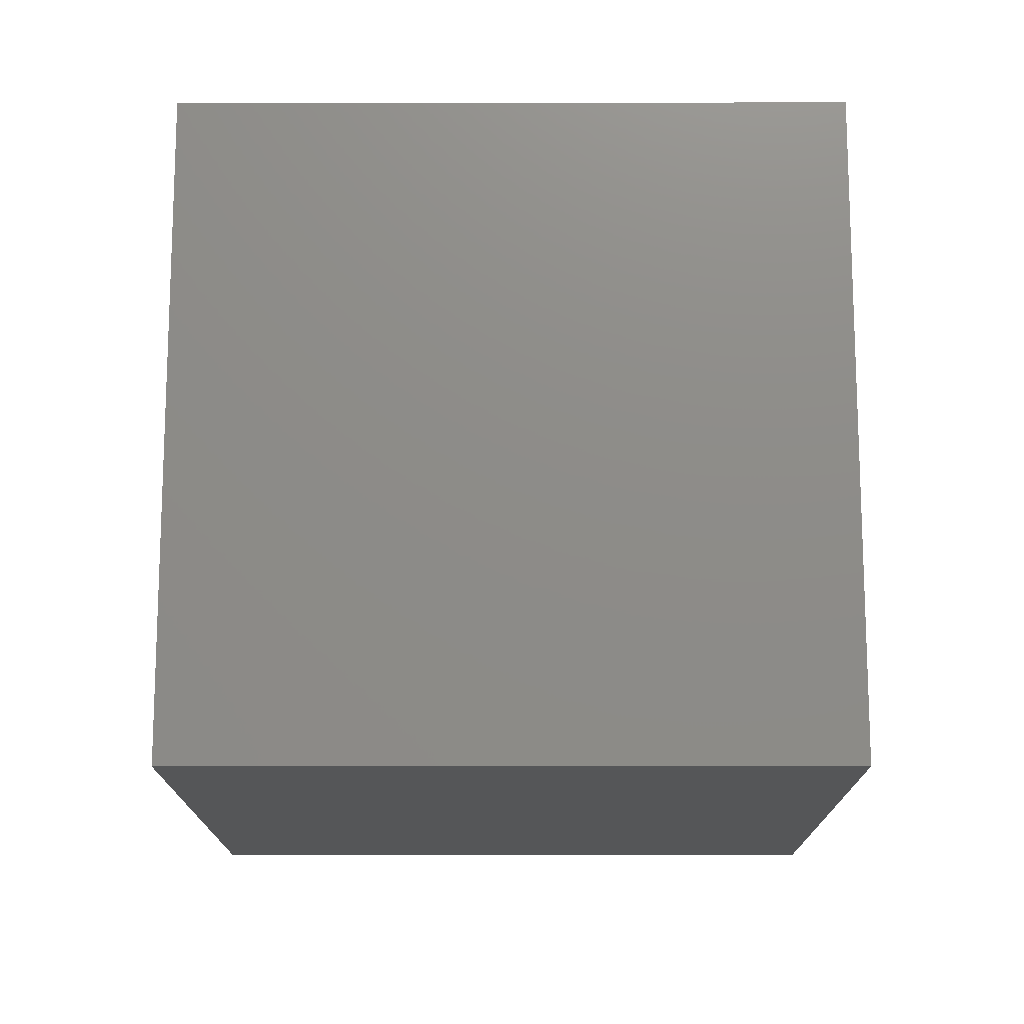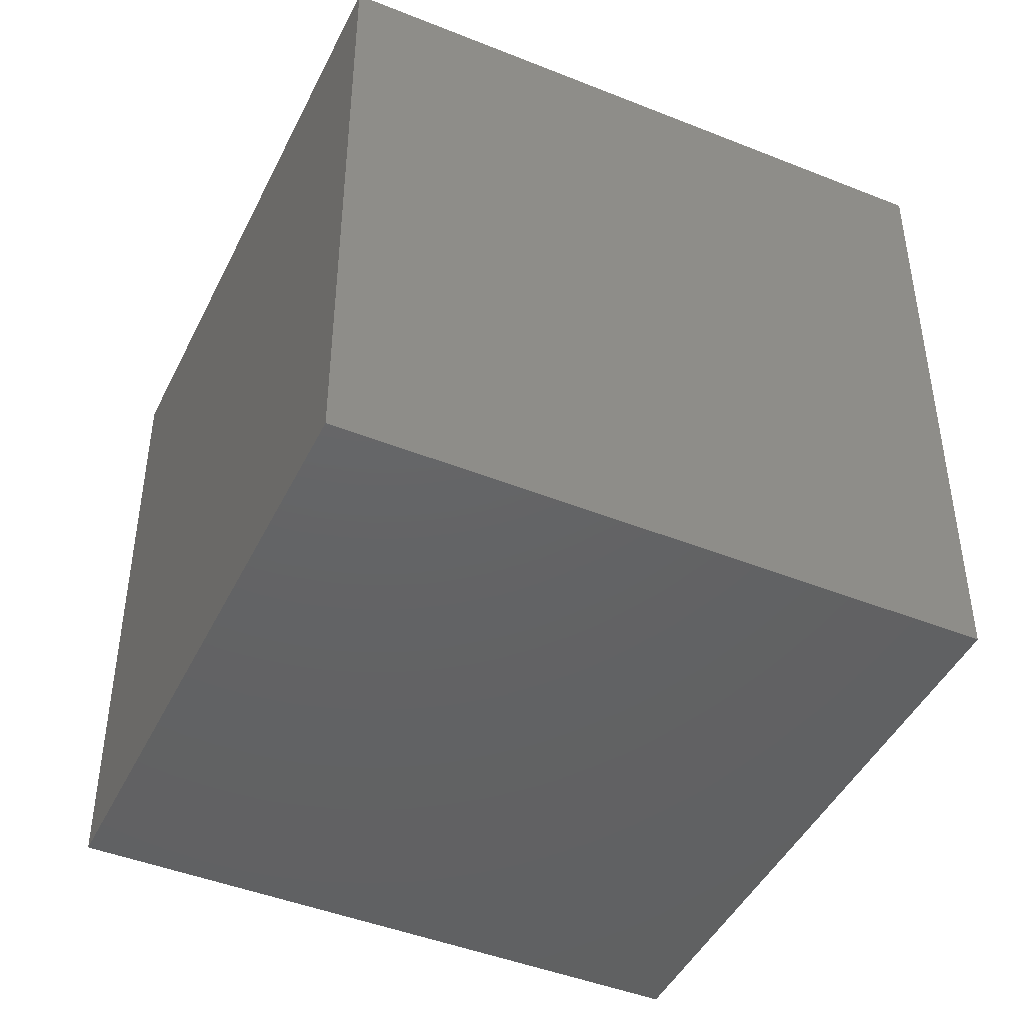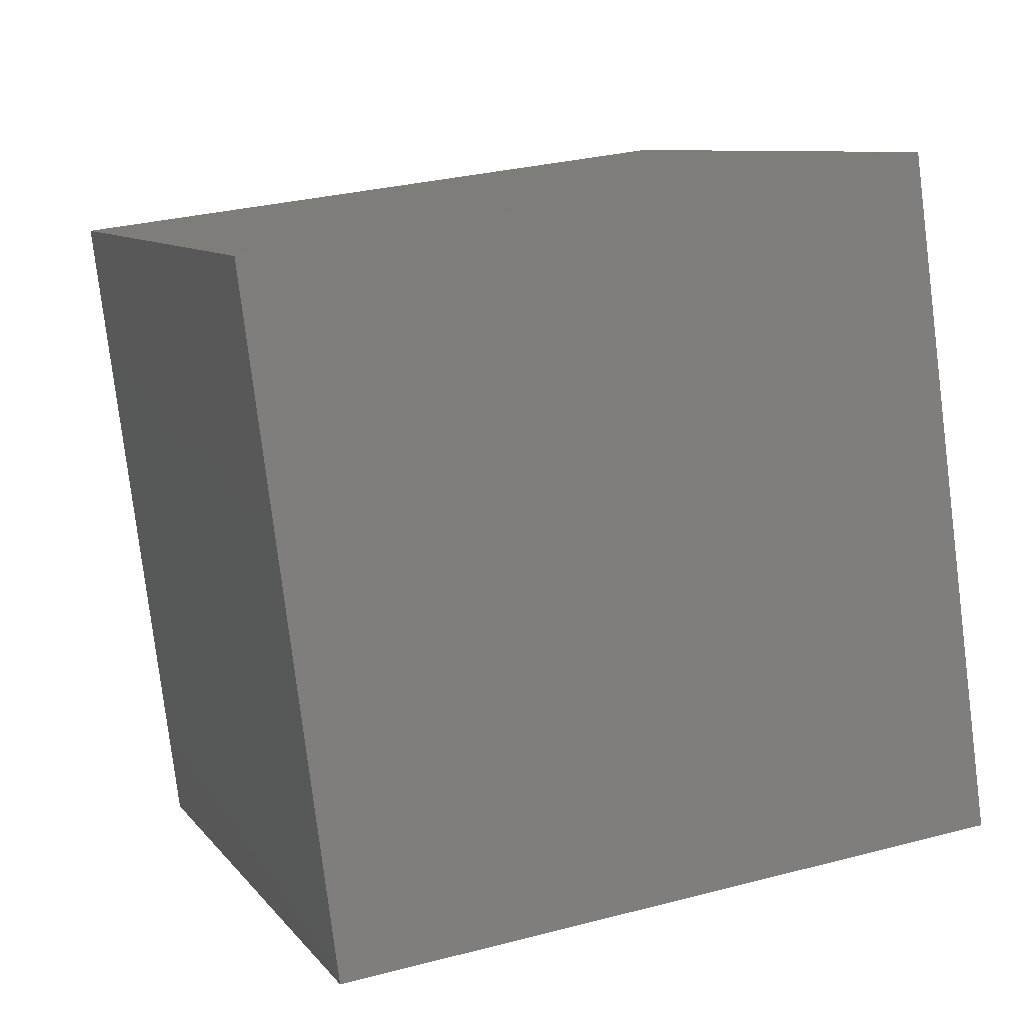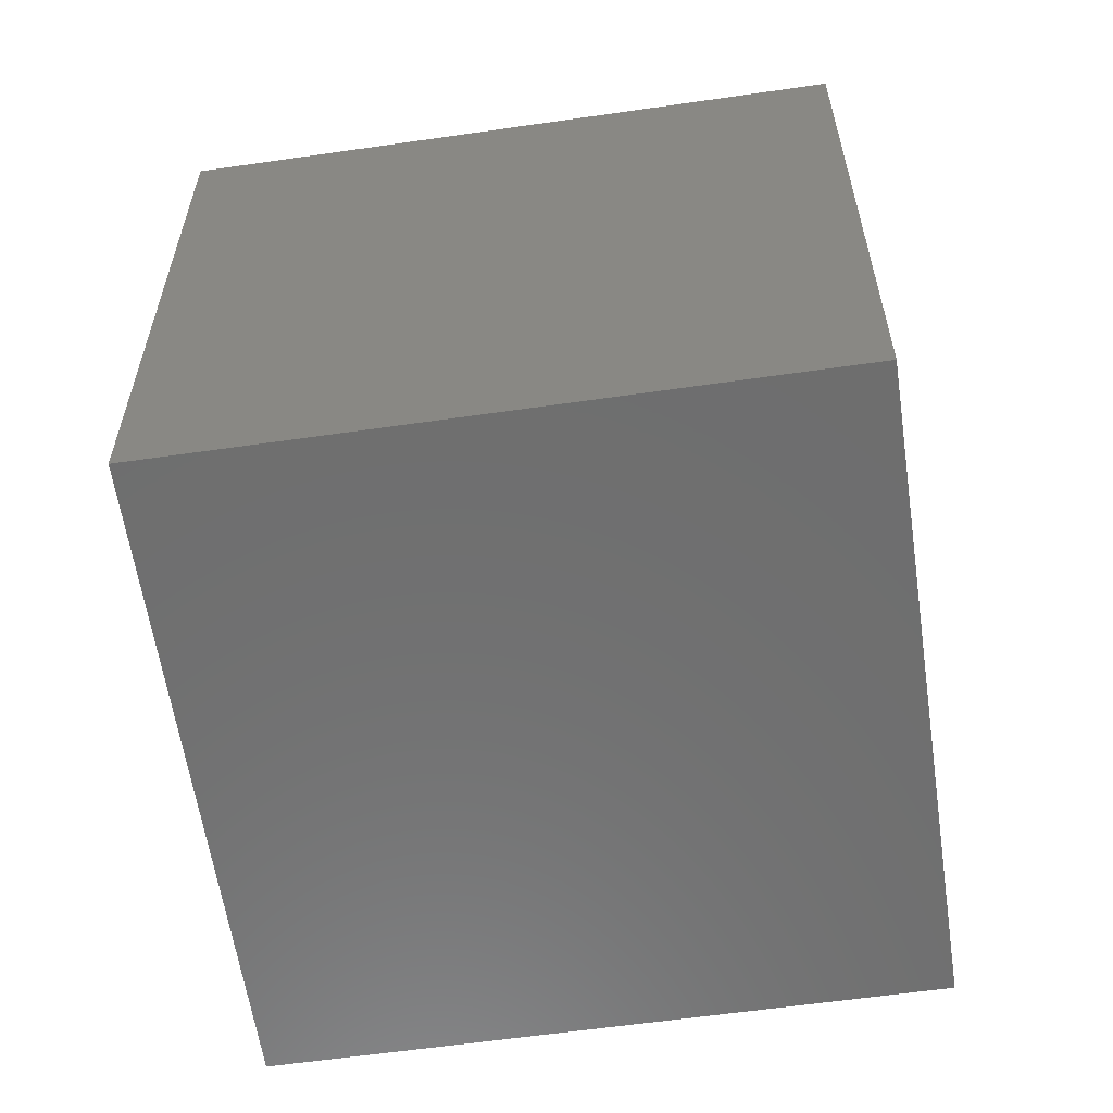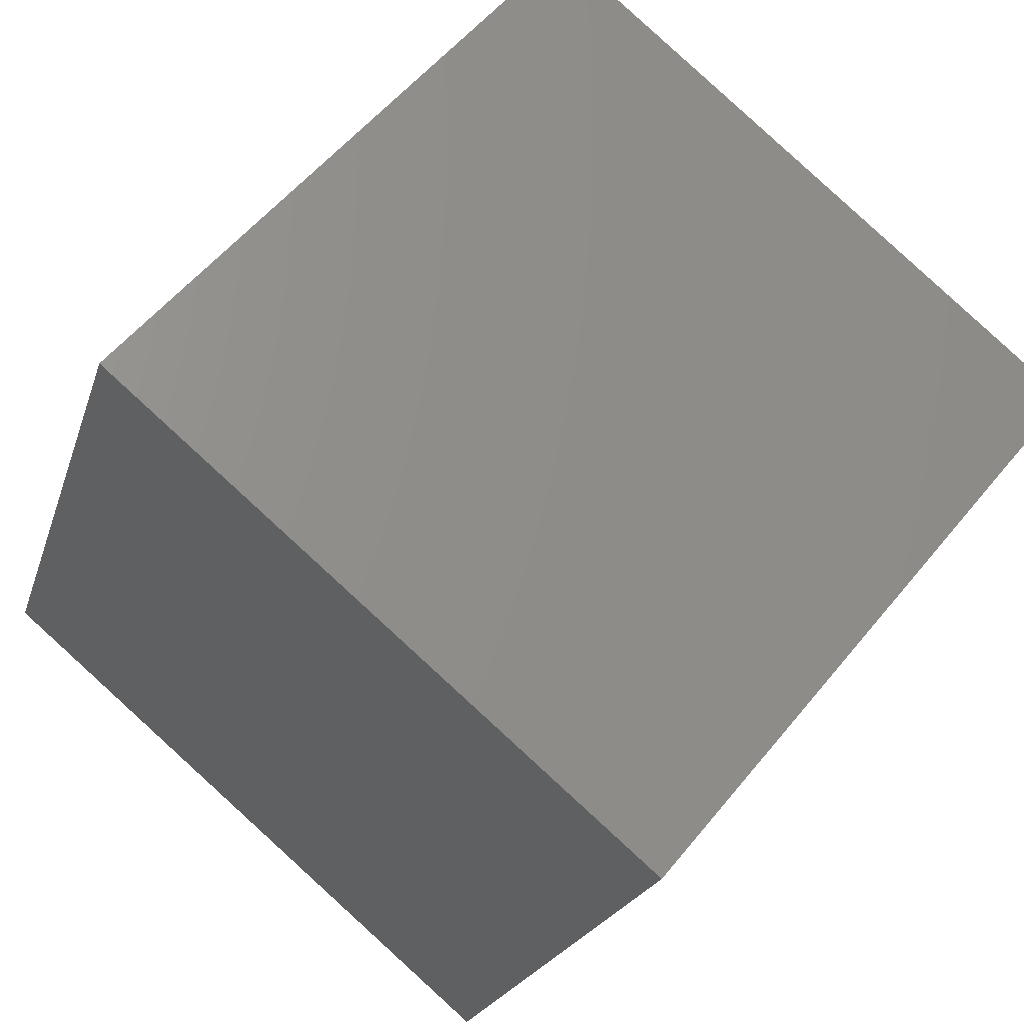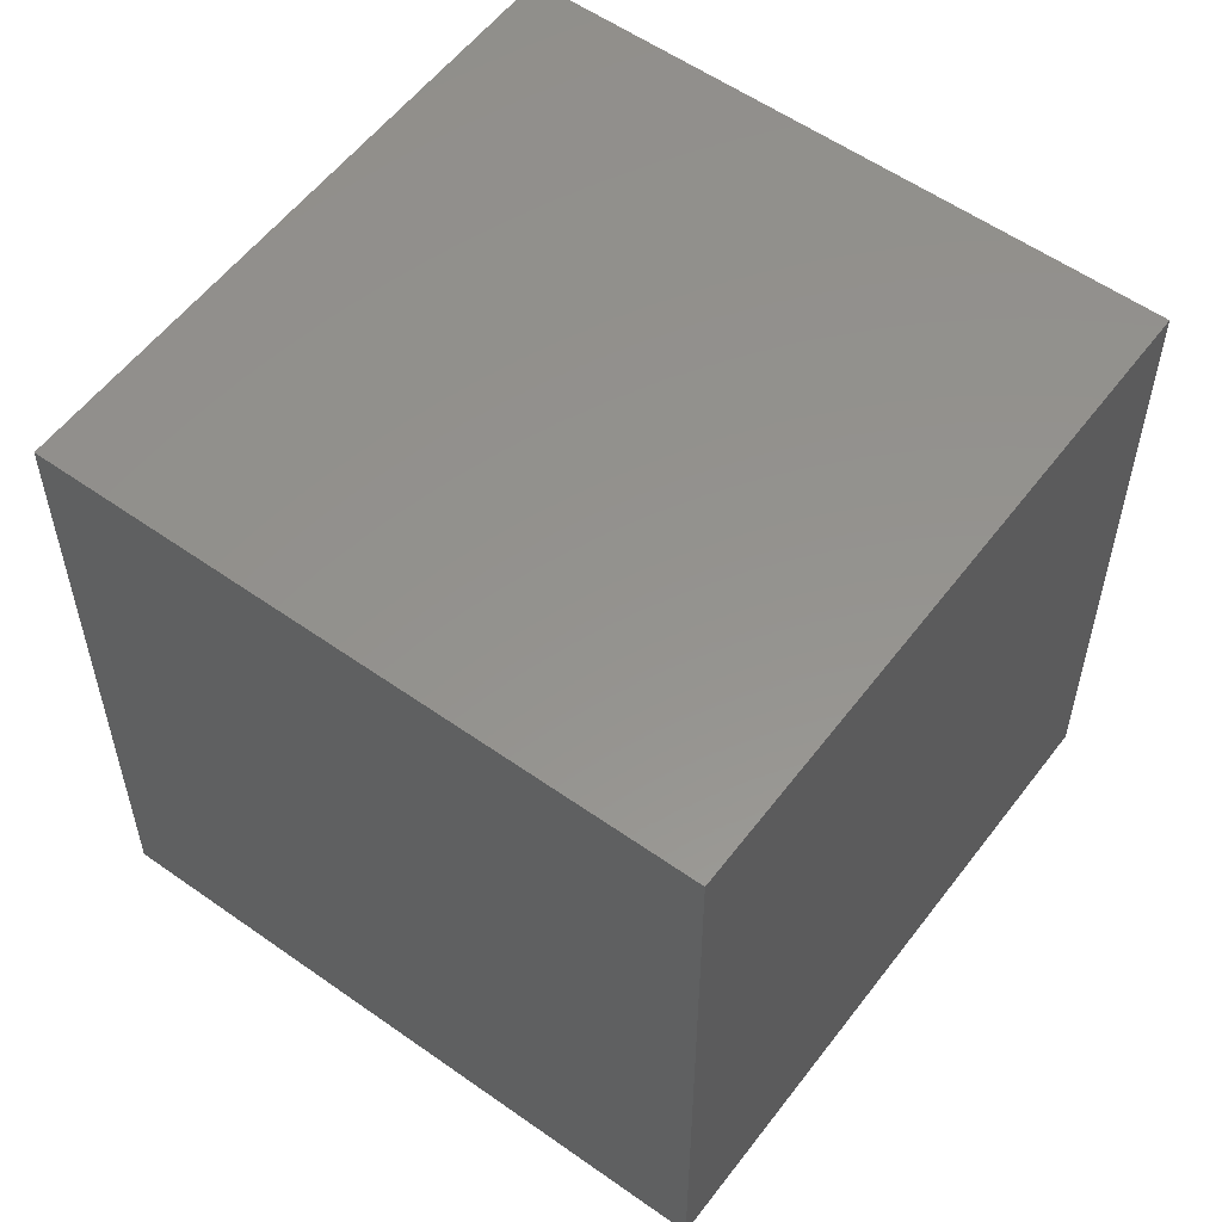
<metadata>
{"format":"stl","ext":"stl","renderer":"f3d","projection":"perspective","resolution":1024,"background":"white","views":[{"elev":-15.0,"azim":-69.9,"up":"+Z"},{"elev":-45.0,"azim":-4.9,"up":"+Z"},{"elev":29.6,"azim":68.8,"up":"+Y"},{"elev":-60.2,"azim":118.4,"up":"+Z"},{"elev":55.1,"azim":-141.8,"up":"+Y"},{"elev":56.2,"azim":-33.4,"up":"+Z"}]}
</metadata>
<code>
# stl→obj: 9 verts, 14 faces
v -2.988e-05 -6.409e-05 -5e-05
v 6.409e-05 -2.988e-05 -5e-05
v -2.988e-05 -6.409e-05 5e-05
v 6.409e-05 -2.988e-05 5e-05
v -6.409e-05 2.988e-05 -5e-05
v -6.409e-05 2.988e-05 5e-05
v 2.988e-05 6.409e-05 -5e-05
v 2.988e-05 6.409e-05 5e-05
v 1.419e-11 3.044e-11 -5e-05
f 1 2 3
f 2 4 3
f 5 6 7
f 6 8 7
f 1 3 5
f 3 6 5
f 2 7 4
f 7 8 4
f 3 4 6
f 4 8 6
f 1 9 2
f 5 9 1
f 7 9 5
f 2 9 7

</code>
